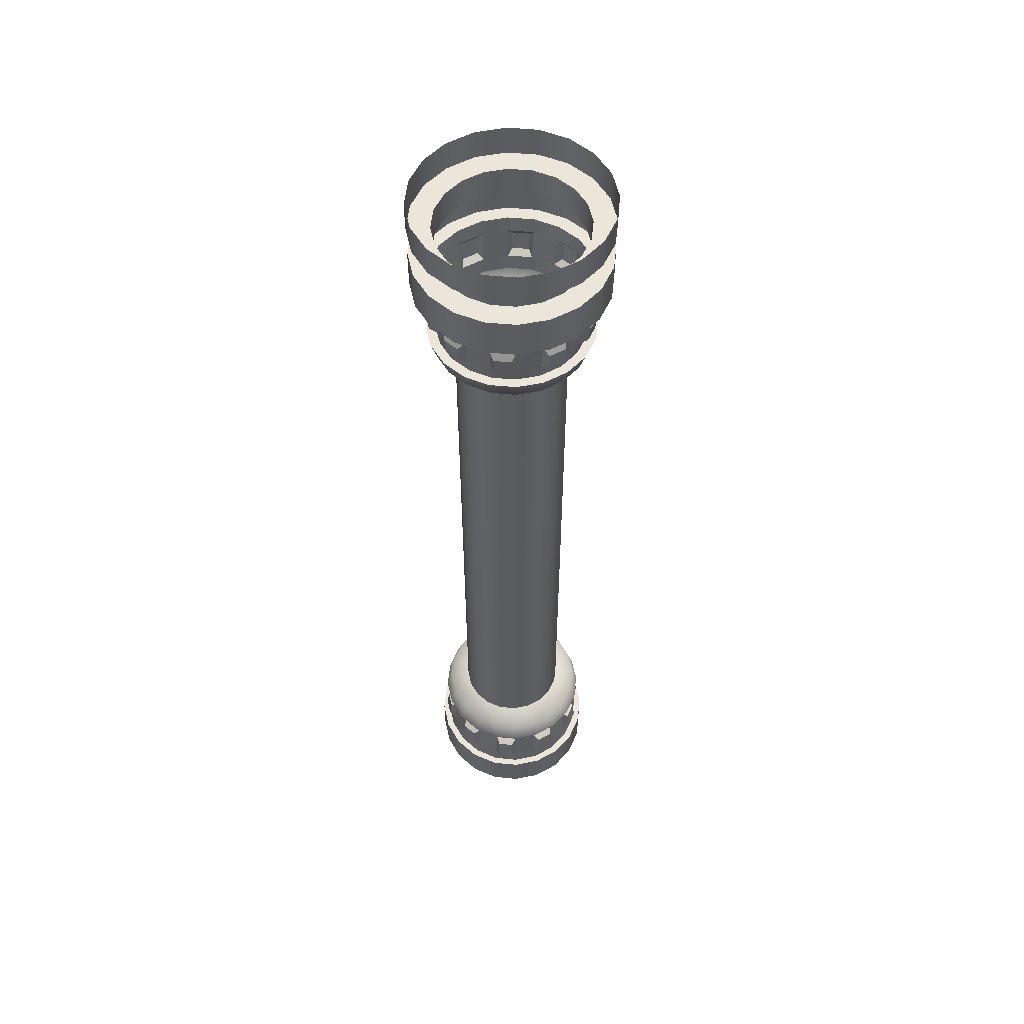
<metadata>
{"format":"obj","ext":"obj","renderer":"f3d","projection":"perspective","resolution":1024,"background":"white","views":[{"elev":55.4,"azim":86.9,"up":"+Z"}]}
</metadata>
<code>
g default
v 1.155 0.000789 7.348
v 1.098 0.3616 7.348
v 0.9335 0.6869 7.348
v 0.6777 0.9451 7.348
v 0.3556 1.111 7.348
v -0.001396 1.168 7.348
v -0.3582 1.11 7.348
v -0.68 0.9442 7.348
v -0.9352 0.6857 7.348
v -1.099 0.3601 7.348
v -1.155 -0.000791 7.348
v -1.098 -0.3616 7.348
v -0.9335 -0.6869 7.348
v -0.6777 -0.9451 7.348
v -0.3556 -1.111 7.348
v 0.001394 -1.168 7.348
v 0.3582 -1.11 7.348
v 0.68 -0.9442 7.348
v 0.9352 -0.6857 7.348
v 1.099 -0.3601 7.348
v 1.637 0.006722 7.191
v 1.558 0.5047 7.191
v 1.555 -0.4919 7.191
v 1.322 -0.9424 7.191
v 0.9584 -1.301 7.191
v 0.5014 -1.532 7.191
v -0.004752 -1.613 7.191
v -0.5104 -1.536 7.191
v -0.9661 -1.309 7.191
v -1.327 -0.9533 7.191
v -1.558 -0.5047 7.191
v -1.637 -0.006724 7.191
v -1.555 0.4919 7.191
v -1.322 0.9424 7.191
v -0.9584 1.301 7.191
v -0.5014 1.532 7.191
v 0.004752 1.613 7.191
v 0.5104 1.536 7.191
v 0.9661 1.309 7.191
v 1.327 0.9533 7.191
v 1.765 0.007248 6.796
v 1.68 0.5442 6.796
v 1.431 1.028 6.796
v 1.042 1.411 6.796
v 0.5504 1.656 6.796
v 0.005123 1.739 6.796
v -0.5406 1.651 6.796
v -1.033 1.402 6.796
v -1.425 1.016 6.796
v -1.677 0.5304 6.796
v -1.765 -0.00725 6.796
v -1.68 -0.5442 6.796
v -1.431 -1.028 6.796
v -1.042 -1.411 6.796
v -0.5504 -1.656 6.796
v -0.005123 -1.739 6.796
v 0.5406 -1.651 6.796
v 1.033 -1.402 6.796
v 1.425 -1.016 6.796
v 1.677 -0.5304 6.796
v 1.564 0.00642 6.796
v 1.488 0.482 6.796
v 1.486 -0.4698 6.796
v 1.262 -0.9 6.796
v 0.9153 -1.242 6.796
v 0.4788 -1.463 6.796
v -0.004538 -1.54 6.796
v -0.4875 -1.467 6.796
v -0.9227 -1.25 6.796
v -1.268 -0.9104 6.796
v -1.488 -0.482 6.796
v -1.564 -0.006422 6.796
v -1.486 0.4698 6.796
v -1.262 0.9 6.796
v -0.9153 1.242 6.796
v -0.4788 1.463 6.796
v 0.004537 1.54 6.796
v 0.4875 1.467 6.796
v 0.9227 1.25 6.796
v 1.268 0.9104 6.796
v 1.661 0.538 5.503
v 1.745 0.007166 5.503
v 1.658 -0.5243 5.503
v 1.409 -1.005 5.503
v 1.022 -1.386 5.503
v 0.5344 -1.633 5.503
v -0.005063 -1.719 5.503
v -0.5441 -1.637 5.503
v -1.03 -1.395 5.503
v -1.415 -1.016 5.503
v -1.661 -0.538 5.503
v -1.745 -0.007166 5.503
v -1.658 0.5243 5.503
v -1.409 1.005 5.503
v -1.022 1.386 5.503
v -0.5344 1.633 5.503
v 0.005063 1.719 5.503
v 0.5441 1.637 5.503
v 1.03 1.395 5.503
v 1.415 1.016 5.503
v 1.807 0.5861 4.641
v 1.807 0.5861 5.503
v 1.899 0.007807 4.641
v 1.899 0.007807 5.503
v 1.539 1.107 4.641
v 1.539 1.107 5.503
v 1.12 1.52 4.641
v 1.12 1.52 5.503
v 0.592 1.784 4.641
v 0.592 1.784 5.503
v 0.005513 1.873 4.641
v 0.005513 1.873 5.503
v -0.5815 1.779 4.641
v -0.5815 1.779 5.503
v -1.112 1.511 4.641
v -1.112 1.511 5.503
v -1.533 1.094 4.641
v -1.533 1.094 5.503
v -1.804 0.5713 4.641
v -1.804 0.5713 5.503
v -1.899 -0.007808 4.641
v -1.899 -0.007808 5.503
v -1.807 -0.5861 4.641
v -1.807 -0.5861 5.503
v -1.539 -1.107 4.641
v -1.539 -1.107 5.503
v -1.12 -1.52 4.641
v -1.12 -1.52 5.503
v -0.592 -1.784 4.641
v -0.592 -1.784 5.503
v -0.005513 -1.873 4.641
v -0.005513 -1.873 5.503
v 0.5815 -1.779 4.641
v 0.5815 -1.779 5.503
v 1.112 -1.511 4.641
v 1.112 -1.511 5.503
v 1.533 -1.094 4.641
v 1.533 -1.094 5.503
v 1.804 -0.5713 4.641
v 1.804 -0.5713 5.503
v 1.529 -0.4834 6.472
v 1.609 0.006607 6.472
v 1.532 0.496 6.472
v 1.304 0.9369 6.472
v 0.9495 1.286 6.472
v 0.5016 1.509 6.472
v 0.00467 1.585 6.472
v -0.4927 1.505 6.472
v -0.9419 1.278 6.472
v -1.299 0.9262 6.472
v -1.529 0.4834 6.472
v -1.609 -0.006608 6.472
v -1.532 -0.496 6.472
v -1.304 -0.9369 6.472
v -0.9495 -1.286 6.472
v -0.5016 -1.509 6.472
v -0.004669 -1.585 6.472
v 0.4927 -1.505 6.472
v 0.9419 -1.278 6.472
v 1.299 -0.9262 6.472
v 1.618 0.524 5.826
v 1.7 0.006979 5.826
v 1.615 -0.5107 5.826
v 1.372 -0.9784 5.826
v 0.995 -1.35 5.826
v 0.5205 -1.59 5.826
v -0.004934 -1.674 5.826
v -0.5299 -1.594 5.826
v -1.003 -1.359 5.826
v -1.378 -0.9897 5.826
v -1.618 -0.524 5.826
v -1.7 -0.00698 5.826
v -1.615 0.5107 5.826
v -1.372 0.9784 5.826
v -0.995 1.35 5.826
v -0.5205 1.59 5.826
v 0.004933 1.674 5.826
v 0.5299 1.594 5.826
v 1.003 1.359 5.826
v 1.378 0.9897 5.826
v 1.518 0.9662 5.991
v 1.681 0.6497 5.991
v 1.631 0.6331 6.387
v 1.475 0.9358 6.387
v 0.6575 1.656 5.991
v 0.979 1.496 5.991
v 0.9482 1.454 6.387
v 0.6406 1.607 6.387
v -0.4537 1.714 5.991
v -0.09668 1.771 5.991
v -0.09642 1.719 6.387
v -0.438 1.664 6.387
v -1.392 1.117 5.991
v -1.135 1.369 5.991
v -1.104 1.328 6.387
v -1.349 1.086 6.387
v -1.798 0.09298 5.991
v -1.74 0.4448 5.991
v -1.69 0.4293 6.387
v -1.745 0.0928 6.387
v -1.518 -0.9662 5.991
v -1.681 -0.6497 5.991
v -1.631 -0.6331 6.387
v -1.475 -0.9358 6.387
v -0.6575 -1.656 5.99
v -0.979 -1.496 5.991
v -0.9482 -1.454 6.387
v -0.6406 -1.607 6.387
v 0.4537 -1.714 5.991
v 0.09667 -1.771 5.991
v 0.09642 -1.719 6.387
v 0.438 -1.664 6.387
v 1.392 -1.117 5.99
v 1.135 -1.369 5.991
v 1.104 -1.328 6.387
v 1.349 -1.086 6.387
v 1.798 -0.09299 5.99
v 1.74 -0.4448 5.991
v 1.69 -0.4293 6.387
v 1.745 -0.0928 6.387
v 1.155 0.000785 21
v 1.098 0.3616 21
v 0.9335 0.6869 21
v 0.6777 0.9451 21
v 0.3556 1.111 21
v -0.001397 1.168 21
v -0.3582 1.11 21
v -0.68 0.9441 21
v -0.9352 0.6857 21
v -1.099 0.3601 21
v -1.155 -0.000795 21
v -1.098 -0.3616 21
v -0.9335 -0.6869 21
v -0.6777 -0.9451 21
v -0.3556 -1.111 21
v 0.001392 -1.168 21
v 0.3582 -1.11 21
v 0.68 -0.9442 21
v 0.9352 -0.6857 21
v 1.099 -0.3601 21
v 1.549 -1e-06 21.16
v 1.474 0.4993 21.16
v 1.474 -0.4993 21.16
v 1.254 -0.9497 21.16
v 0.9108 -1.307 21.16
v 0.4788 -1.537 21.16
v -0 -1.616 21.16
v -0.4788 -1.537 21.16
v -0.9108 -1.307 21.16
v -1.254 -0.9497 21.16
v -1.474 -0.4993 21.16
v -1.549 -0 21.16
v -1.474 0.4993 21.16
v -1.254 0.9497 21.16
v -0.9108 1.307 21.16
v -0.4788 1.537 21.16
v -0 1.616 21.16
v 0.4788 1.537 21.16
v 0.9108 1.307 21.16
v 1.254 0.9497 21.16
v 1.671 -1e-06 21.55
v 1.589 0.5384 21.55
v 1.352 1.024 21.55
v 0.9821 1.409 21.55
v 0.5163 1.657 21.55
v -0 1.742 21.55
v -0.5163 1.657 21.55
v -0.9821 1.409 21.55
v -1.352 1.024 21.55
v -1.589 0.5384 21.55
v -1.671 -0 21.55
v -1.589 -0.5384 21.55
v -1.352 -1.024 21.55
v -0.9821 -1.409 21.55
v -0.5163 -1.657 21.55
v -0 -1.742 21.55
v 0.5163 -1.657 21.55
v 0.9821 -1.409 21.55
v 1.352 -1.024 21.55
v 1.589 -0.5384 21.55
v 1.48 -1e-06 21.55
v 1.407 0.4768 21.55
v 1.407 -0.4768 21.55
v 1.197 -0.907 21.55
v 0.8698 -1.248 21.55
v 0.4573 -1.468 21.55
v -0 -1.543 21.55
v -0.4573 -1.468 21.55
v -0.8698 -1.248 21.55
v -1.197 -0.907 21.55
v -1.407 -0.4768 21.55
v -1.48 -0 21.55
v -1.407 0.4768 21.55
v -1.197 0.907 21.55
v -0.8698 1.248 21.55
v -0.4573 1.468 21.55
v -0 1.543 21.55
v 0.4573 1.468 21.55
v 0.8698 1.248 21.55
v 1.197 0.907 21.55
v 1.571 0.5322 22.85
v 1.652 -1e-06 22.85
v 1.571 -0.5322 22.85
v 1.336 -1.012 22.85
v 0.9708 -1.393 22.85
v 0.5104 -1.638 22.85
v -0 -1.722 22.85
v -0.5104 -1.638 22.85
v -0.9708 -1.393 22.85
v -1.336 -1.012 22.85
v -1.571 -0.5322 22.85
v -1.652 -0 22.85
v -1.571 0.5322 22.85
v -1.336 1.012 22.85
v -0.9708 1.393 22.85
v -0.5104 1.638 22.85
v -0 1.722 22.85
v 0.5104 1.638 22.85
v 0.9708 1.393 22.85
v 1.336 1.012 22.85
v 1.48 -1e-06 23.71
v 1.407 0.4768 23.71
v 1.197 0.907 23.71
v 0.8698 1.248 23.71
v 0.4573 1.468 23.71
v -0 1.543 23.71
v -0.4573 1.468 23.71
v -0.8698 1.248 23.71
v -1.197 0.907 23.71
v -1.407 0.4768 23.71
v -1.48 -0 23.71
v -1.407 -0.4768 23.71
v -1.197 -0.907 23.71
v -0.8698 -1.248 23.71
v -0.4573 -1.468 23.71
v -0 -1.543 23.71
v 0.4573 -1.468 23.71
v 0.8698 -1.248 23.71
v 1.197 -0.907 23.71
v 1.407 -0.4768 23.71
v 1.407 0.4768 24.35
v 1.48 -1e-06 24.35
v 1.407 -0.4768 24.35
v 1.197 -0.907 24.35
v 0.8698 -1.248 24.35
v 0.4573 -1.468 24.35
v -0 -1.543 24.35
v -0.4573 -1.468 24.35
v -0.8698 -1.248 24.35
v -1.197 -0.907 24.35
v -1.407 -0.4768 24.35
v -1.48 -0 24.35
v -1.407 0.4768 24.35
v -1.197 0.907 24.35
v -0.8698 1.248 24.35
v -0.4573 1.468 24.35
v -0 1.543 24.35
v 0.4573 1.468 24.35
v 0.8698 1.248 24.35
v 1.197 0.907 24.35
v 1.831 0.6204 23.71
v 1.831 0.6204 22.85
v 1.925 -1e-06 23.71
v 1.925 -1e-06 22.85
v 1.558 1.18 23.71
v 1.558 1.18 22.85
v 1.132 1.624 23.71
v 1.132 1.624 22.85
v 0.595 1.909 23.71
v 0.595 1.909 22.85
v -0 2.008 23.71
v -0 2.008 22.85
v -0.595 1.909 23.71
v -0.595 1.909 22.85
v -1.132 1.624 23.71
v -1.132 1.624 22.85
v -1.558 1.18 23.71
v -1.558 1.18 22.85
v -1.831 0.6204 23.71
v -1.831 0.6204 22.85
v -1.925 -0 23.71
v -1.925 -0 22.85
v -1.831 -0.6204 23.71
v -1.831 -0.6204 22.85
v -1.558 -1.18 23.71
v -1.558 -1.18 22.85
v -1.132 -1.624 23.71
v -1.132 -1.624 22.85
v -0.595 -1.909 23.71
v -0.595 -1.909 22.85
v -0 -2.008 23.71
v -0 -2.008 22.85
v 0.595 -1.909 23.71
v 0.595 -1.909 22.85
v 1.132 -1.624 23.71
v 1.132 -1.624 22.85
v 1.558 -1.18 23.71
v 1.558 -1.18 22.85
v 1.831 -0.6204 23.71
v 1.831 -0.6204 22.85
v 1.925 -1e-06 24.35
v 1.925 -1e-06 25
v 1.831 0.6204 24.35
v 1.831 0.6204 25
v 1.831 -0.6204 24.35
v 1.831 -0.6204 25
v 1.558 -1.18 24.35
v 1.558 -1.18 25
v 1.132 -1.624 24.35
v 1.132 -1.624 25
v 0.595 -1.909 24.35
v 0.595 -1.909 25
v -0 -2.008 24.35
v -0 -2.008 25
v -0.595 -1.909 24.35
v -0.595 -1.909 25
v -1.132 -1.624 24.35
v -1.132 -1.624 25
v -1.558 -1.18 24.35
v -1.558 -1.18 25
v -1.831 -0.6204 24.35
v -1.831 -0.6204 25
v -1.925 -0 24.35
v -1.925 -0 25
v -1.831 0.6204 24.35
v -1.831 0.6204 25
v -1.558 1.18 24.35
v -1.558 1.18 25
v -1.132 1.624 24.35
v -1.132 1.624 25
v -0.595 1.909 24.35
v -0.595 1.909 25
v -0 2.008 24.35
v -0 2.008 25
v 0.595 1.909 24.35
v 0.595 1.909 25
v 1.132 1.624 24.35
v 1.132 1.624 25
v 1.558 1.18 24.35
v 1.558 1.18 25
v 1.448 -0.4907 21.88
v 1.523 -1e-06 21.88
v 1.448 0.4907 21.88
v 1.232 0.9333 21.88
v 0.8951 1.285 21.88
v 0.4706 1.51 21.88
v -0 1.588 21.88
v -0.4706 1.51 21.88
v -0.8951 1.285 21.88
v -1.232 0.9333 21.88
v -1.448 0.4907 21.88
v -1.523 -0 21.88
v -1.448 -0.4907 21.88
v -1.232 -0.9333 21.88
v -0.8951 -1.285 21.88
v -0.4706 -1.51 21.88
v -0 -1.588 21.88
v 0.4706 -1.51 21.88
v 0.8951 -1.285 21.88
v 1.232 -0.9333 21.88
v 1.53 0.5184 22.52
v 1.609 -1e-06 22.52
v 1.53 -0.5184 22.52
v 1.301 -0.986 22.52
v 0.9456 -1.357 22.52
v 0.4971 -1.595 22.52
v -0 -1.677 22.52
v -0.4971 -1.595 22.52
v -0.9456 -1.357 22.52
v -1.301 -0.986 22.52
v -1.53 -0.5184 22.52
v -1.609 -0 22.52
v -1.53 0.5184 22.52
v -1.301 0.986 22.52
v -0.9456 1.357 22.52
v -0.4971 1.595 22.52
v -0 1.677 22.52
v 0.4971 1.595 22.52
v 0.9456 1.357 22.52
v 1.301 0.986 22.52
v 1.434 0.9619 22.36
v 1.589 0.6441 22.36
v 1.542 0.6276 21.96
v 1.393 0.9316 21.96
v 0.6177 1.657 22.36
v 0.9224 1.495 22.36
v 0.8934 1.453 21.96
v 0.6019 1.607 21.96
v -0.4342 1.719 22.36
v -0.09644 1.775 22.36
v -0.09606 1.723 21.96
v -0.4192 1.669 21.96
v -1.32 1.125 22.36
v -1.078 1.377 22.36
v -1.049 1.335 21.96
v -1.28 1.094 21.96
v -1.702 0.1006 22.36
v -1.649 0.4528 22.36
v -1.601 0.4371 21.96
v -1.652 0.1002 21.96
v -1.434 -0.9619 22.36
v -1.589 -0.6441 22.36
v -1.542 -0.6276 21.96
v -1.393 -0.9316 21.96
v -0.6177 -1.657 22.36
v -0.9224 -1.495 22.36
v -0.8934 -1.453 21.96
v -0.6019 -1.607 21.96
v 0.4342 -1.719 22.36
v 0.09644 -1.775 22.36
v 0.09605 -1.723 21.96
v 0.4192 -1.669 21.96
v 1.32 -1.125 22.36
v 1.078 -1.377 22.36
v 1.049 -1.335 21.96
v 1.28 -1.094 21.96
v 1.702 -0.1006 22.36
v 1.649 -0.4528 22.36
v 1.601 -0.4371 21.96
v 1.652 -0.1002 21.96
g Reactor_pipe
f 1 21 22 2
f 20 23 21 1
f 19 24 23 20
f 18 25 24 19
f 17 26 25 18
f 16 27 26 17
f 15 28 27 16
f 14 29 28 15
f 13 30 29 14
f 12 31 30 13
f 11 32 31 12
f 10 33 32 11
f 9 34 33 10
f 8 35 34 9
f 7 36 35 8
f 6 37 36 7
f 5 38 37 6
f 4 39 38 5
f 3 40 39 4
f 2 22 40 3
f 42 22 21 41
f 43 40 22 42
f 44 39 40 43
f 45 38 39 44
f 46 37 38 45
f 47 36 37 46
f 48 35 36 47
f 49 34 35 48
f 50 33 34 49
f 51 32 33 50
f 52 31 32 51
f 53 30 31 52
f 54 29 30 53
f 55 28 29 54
f 56 27 28 55
f 57 26 27 56
f 58 25 26 57
f 59 24 25 58
f 60 23 24 59
f 41 21 23 60
f 41 61 62 42
f 60 63 61 41
f 59 64 63 60
f 58 65 64 59
f 57 66 65 58
f 56 67 66 57
f 55 68 67 56
f 54 69 68 55
f 53 70 69 54
f 52 71 70 53
f 51 72 71 52
f 50 73 72 51
f 49 74 73 50
f 48 75 74 49
f 47 76 75 48
f 46 77 76 47
f 45 78 77 46
f 44 79 78 45
f 43 80 79 44
f 42 62 80 43
f 143 142 162 161
f 181 184 183 182
f 179 145 144 180
f 185 188 187 186
f 177 147 146 178
f 189 192 191 190
f 175 149 148 176
f 193 196 195 194
f 173 151 150 174
f 197 200 199 198
f 171 153 152 172
f 201 204 203 202
f 169 155 154 170
f 205 208 207 206
f 167 157 156 168
f 209 212 211 210
f 165 159 158 166
f 213 216 215 214
f 163 141 160 164
f 217 220 219 218
f 102 104 103 101
f 105 106 102 101
f 107 108 106 105
f 109 110 108 107
f 111 112 110 109
f 113 114 112 111
f 115 116 114 113
f 117 118 116 115
f 119 120 118 117
f 121 122 120 119
f 123 124 122 121
f 125 126 124 123
f 127 128 126 125
f 129 130 128 127
f 131 132 130 129
f 133 134 132 131
f 135 136 134 133
f 137 138 136 135
f 139 140 138 137
f 103 104 140 139
f 82 104 102 81
f 81 102 106 100
f 100 106 108 99
f 99 108 110 98
f 98 110 112 97
f 97 112 114 96
f 96 114 116 95
f 95 116 118 94
f 94 118 120 93
f 93 120 122 92
f 92 122 124 91
f 91 124 126 90
f 90 126 128 89
f 89 128 130 88
f 88 130 132 87
f 87 132 134 86
f 86 134 136 85
f 85 136 138 84
f 84 138 140 83
f 83 140 104 82
f 61 63 141 142
f 62 61 142 143
f 144 80 62 143
f 145 79 80 144
f 146 78 79 145
f 147 77 78 146
f 148 76 77 147
f 149 75 76 148
f 150 74 75 149
f 151 73 74 150
f 152 72 73 151
f 153 71 72 152
f 154 70 71 153
f 155 69 70 154
f 156 68 69 155
f 157 67 68 156
f 158 66 67 157
f 159 65 66 158
f 160 64 65 159
f 141 63 64 160
f 162 82 81 161
f 163 83 82 162
f 83 163 164 84
f 84 164 165 85
f 85 165 166 86
f 86 166 167 87
f 87 167 168 88
f 88 168 169 89
f 89 169 170 90
f 90 170 171 91
f 91 171 172 92
f 92 172 173 93
f 93 173 174 94
f 94 174 175 95
f 95 175 176 96
f 96 176 177 97
f 97 177 178 98
f 98 178 179 99
f 99 179 180 100
f 100 180 161 81
f 180 181 182 161
f 161 182 183 143
f 143 183 184 144
f 144 184 181 180
f 178 185 186 179
f 179 186 187 145
f 145 187 188 146
f 146 188 185 178
f 176 189 190 177
f 177 190 191 147
f 147 191 192 148
f 148 192 189 176
f 174 193 194 175
f 175 194 195 149
f 149 195 196 150
f 150 196 193 174
f 172 197 198 173
f 173 198 199 151
f 151 199 200 152
f 152 200 197 172
f 170 201 202 171
f 171 202 203 153
f 153 203 204 154
f 154 204 201 170
f 168 205 206 169
f 169 206 207 155
f 155 207 208 156
f 156 208 205 168
f 166 209 210 167
f 167 210 211 157
f 157 211 212 158
f 158 212 209 166
f 164 213 214 165
f 165 214 215 159
f 159 215 216 160
f 160 216 213 164
f 162 217 218 163
f 163 218 219 141
f 141 219 220 142
f 142 220 217 162
f 3 223 222 2
f 4 224 223 3
f 5 225 224 4
f 6 226 225 5
f 7 227 226 6
f 8 228 227 7
f 9 229 228 8
f 10 230 229 9
f 11 231 230 10
f 12 232 231 11
f 13 233 232 12
f 14 234 233 13
f 15 235 234 14
f 16 236 235 15
f 17 237 236 16
f 18 238 237 17
f 19 239 238 18
f 20 240 239 19
f 1 221 240 20
f 2 222 221 1
f 341 342 321 322
f 342 343 340 321
f 343 344 339 340
f 344 345 338 339
f 345 346 337 338
f 346 347 336 337
f 347 348 335 336
f 348 349 334 335
f 349 350 333 334
f 350 351 332 333
f 351 352 331 332
f 352 353 330 331
f 353 354 329 330
f 354 355 328 329
f 355 356 327 328
f 356 357 326 327
f 357 358 325 326
f 358 359 324 325
f 359 360 323 324
f 360 341 322 323
f 221 222 242 241
f 240 221 241 243
f 239 240 243 244
f 238 239 244 245
f 237 238 245 246
f 236 237 246 247
f 235 236 247 248
f 234 235 248 249
f 233 234 249 250
f 232 233 250 251
f 231 232 251 252
f 230 231 252 253
f 229 230 253 254
f 228 229 254 255
f 227 228 255 256
f 226 227 256 257
f 225 226 257 258
f 224 225 258 259
f 223 224 259 260
f 222 223 260 242
f 262 261 241 242
f 263 262 242 260
f 264 263 260 259
f 265 264 259 258
f 266 265 258 257
f 267 266 257 256
f 268 267 256 255
f 269 268 255 254
f 270 269 254 253
f 271 270 253 252
f 272 271 252 251
f 273 272 251 250
f 274 273 250 249
f 275 274 249 248
f 276 275 248 247
f 277 276 247 246
f 278 277 246 245
f 279 278 245 244
f 280 279 244 243
f 261 280 243 241
f 261 262 282 281
f 280 261 281 283
f 279 280 283 284
f 278 279 284 285
f 277 278 285 286
f 276 277 286 287
f 275 276 287 288
f 274 275 288 289
f 273 274 289 290
f 272 273 290 291
f 271 272 291 292
f 270 271 292 293
f 269 270 293 294
f 268 269 294 295
f 267 268 295 296
f 266 267 296 297
f 265 266 297 298
f 264 265 298 299
f 263 264 299 300
f 262 263 300 282
f 443 461 462 442
f 481 482 483 484
f 479 480 444 445
f 485 486 487 488
f 477 478 446 447
f 489 490 491 492
f 475 476 448 449
f 493 494 495 496
f 473 474 450 451
f 497 498 499 500
f 471 472 452 453
f 501 502 503 504
f 469 470 454 455
f 505 506 507 508
f 467 468 456 457
f 509 510 511 512
f 465 466 458 459
f 513 514 515 516
f 463 464 460 441
f 517 518 519 520
f 362 361 363 364
f 365 361 362 366
f 367 365 366 368
f 369 367 368 370
f 371 369 370 372
f 373 371 372 374
f 375 373 374 376
f 377 375 376 378
f 379 377 378 380
f 381 379 380 382
f 383 381 382 384
f 385 383 384 386
f 387 385 386 388
f 389 387 388 390
f 391 389 390 392
f 393 391 392 394
f 395 393 394 396
f 397 395 396 398
f 399 397 398 400
f 363 399 400 364
f 402 401 403 404
f 406 405 401 402
f 408 407 405 406
f 410 409 407 408
f 412 411 409 410
f 414 413 411 412
f 416 415 413 414
f 418 417 415 416
f 420 419 417 418
f 422 421 419 420
f 424 423 421 422
f 426 425 423 424
f 428 427 425 426
f 430 429 427 428
f 432 431 429 430
f 434 433 431 432
f 436 435 433 434
f 438 437 435 436
f 440 439 437 438
f 404 403 439 440
f 322 321 363 361
f 302 301 362 364
f 323 322 361 365
f 301 320 366 362
f 324 323 365 367
f 320 319 368 366
f 325 324 367 369
f 319 318 370 368
f 326 325 369 371
f 318 317 372 370
f 327 326 371 373
f 317 316 374 372
f 328 327 373 375
f 316 315 376 374
f 329 328 375 377
f 315 314 378 376
f 330 329 377 379
f 314 313 380 378
f 331 330 379 381
f 313 312 382 380
f 332 331 381 383
f 312 311 384 382
f 333 332 383 385
f 311 310 386 384
f 334 333 385 387
f 310 309 388 386
f 335 334 387 389
f 309 308 390 388
f 336 335 389 391
f 308 307 392 390
f 337 336 391 393
f 307 306 394 392
f 338 337 393 395
f 306 305 396 394
f 339 338 395 397
f 305 304 398 396
f 340 339 397 399
f 304 303 400 398
f 321 340 399 363
f 303 302 364 400
f 342 341 403 401
f 343 342 401 405
f 344 343 405 407
f 345 344 407 409
f 346 345 409 411
f 347 346 411 413
f 348 347 413 415
f 349 348 415 417
f 350 349 417 419
f 351 350 419 421
f 352 351 421 423
f 353 352 423 425
f 354 353 425 427
f 355 354 427 429
f 356 355 429 431
f 357 356 431 433
f 358 357 433 435
f 359 358 435 437
f 360 359 437 439
f 341 360 439 403
f 281 442 441 283
f 282 443 442 281
f 444 443 282 300
f 445 444 300 299
f 446 445 299 298
f 447 446 298 297
f 448 447 297 296
f 449 448 296 295
f 450 449 295 294
f 451 450 294 293
f 452 451 293 292
f 453 452 292 291
f 454 453 291 290
f 455 454 290 289
f 456 455 289 288
f 457 456 288 287
f 458 457 287 286
f 459 458 286 285
f 460 459 285 284
f 441 460 284 283
f 462 461 301 302
f 463 462 302 303
f 303 304 464 463
f 304 305 465 464
f 305 306 466 465
f 306 307 467 466
f 307 308 468 467
f 308 309 469 468
f 309 310 470 469
f 310 311 471 470
f 311 312 472 471
f 312 313 473 472
f 313 314 474 473
f 314 315 475 474
f 315 316 476 475
f 316 317 477 476
f 317 318 478 477
f 318 319 479 478
f 319 320 480 479
f 320 301 461 480
f 480 461 482 481
f 461 443 483 482
f 443 444 484 483
f 444 480 481 484
f 478 479 486 485
f 479 445 487 486
f 445 446 488 487
f 446 478 485 488
f 476 477 490 489
f 477 447 491 490
f 447 448 492 491
f 448 476 489 492
f 474 475 494 493
f 475 449 495 494
f 449 450 496 495
f 450 474 493 496
f 472 473 498 497
f 473 451 499 498
f 451 452 500 499
f 452 472 497 500
f 470 471 502 501
f 471 453 503 502
f 453 454 504 503
f 454 470 501 504
f 468 469 506 505
f 469 455 507 506
f 455 456 508 507
f 456 468 505 508
f 466 467 510 509
f 467 457 511 510
f 457 458 512 511
f 458 466 509 512
f 464 465 514 513
f 465 459 515 514
f 459 460 516 515
f 460 464 513 516
f 462 463 518 517
f 463 441 519 518
f 441 442 520 519
f 442 462 517 520

</code>
